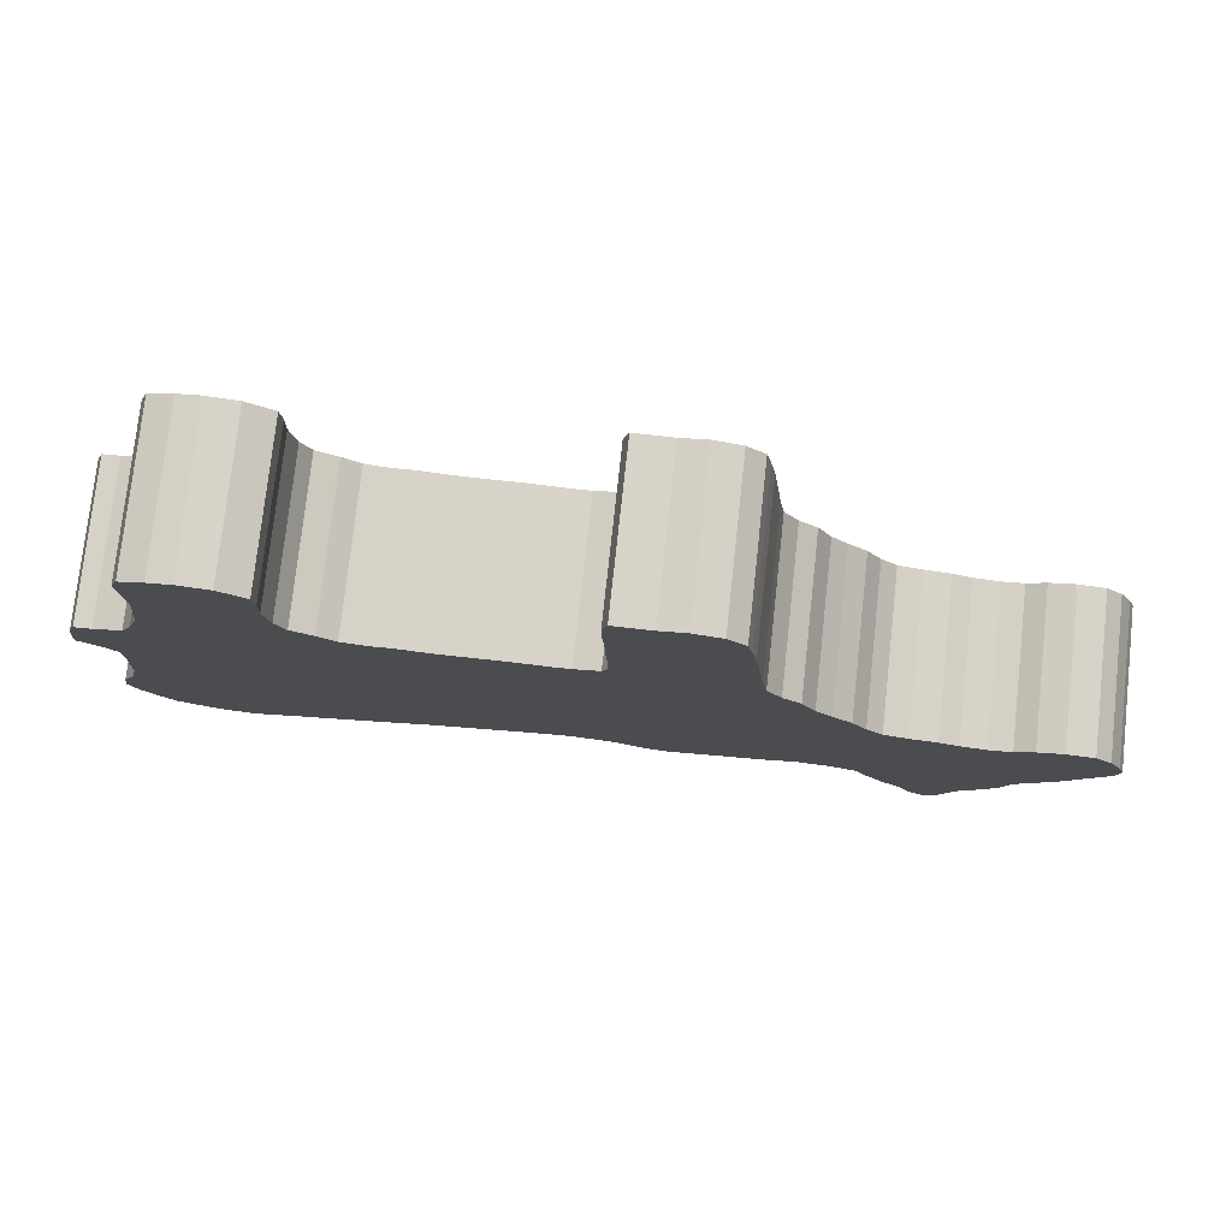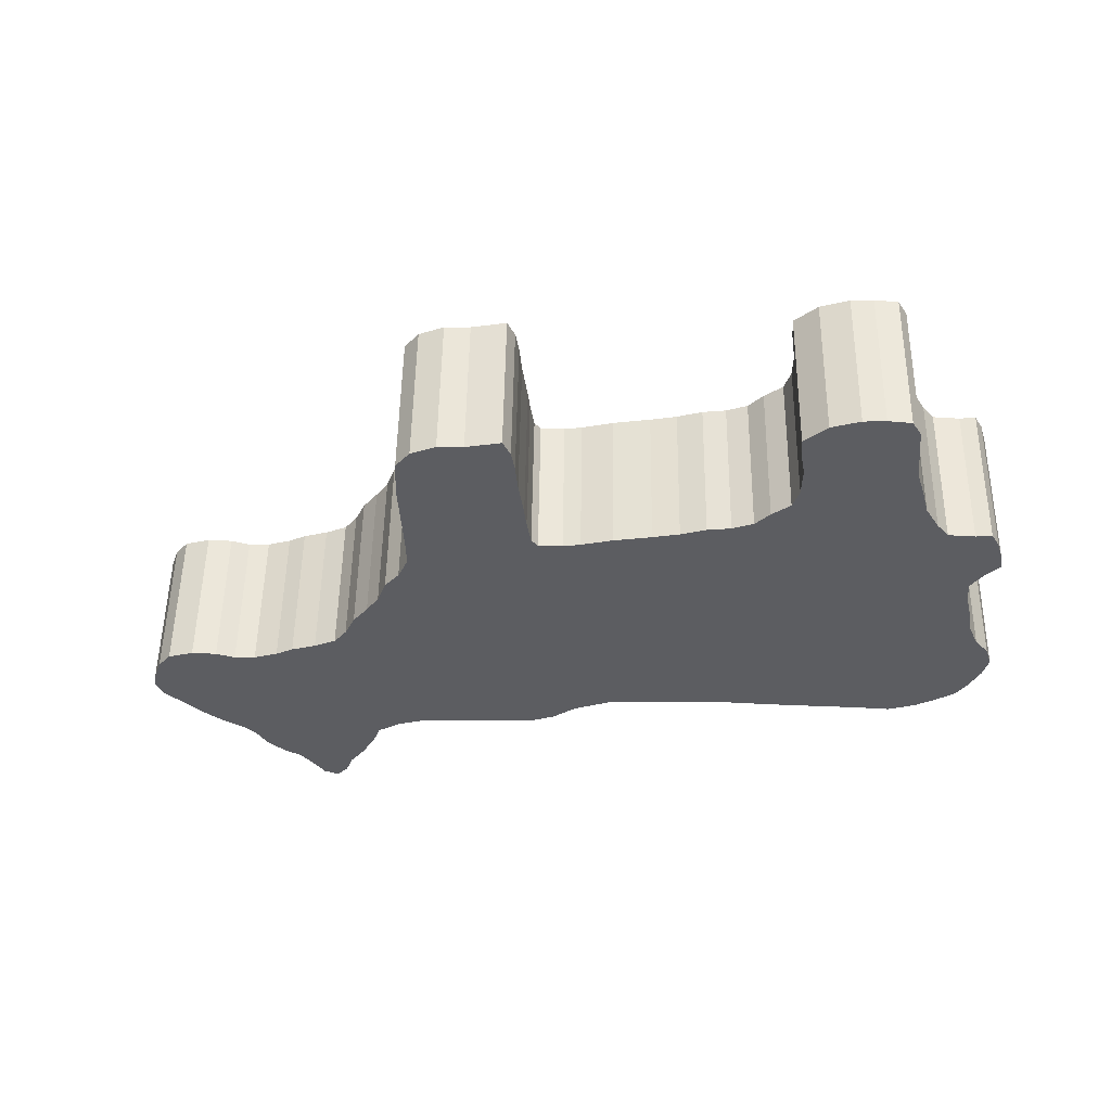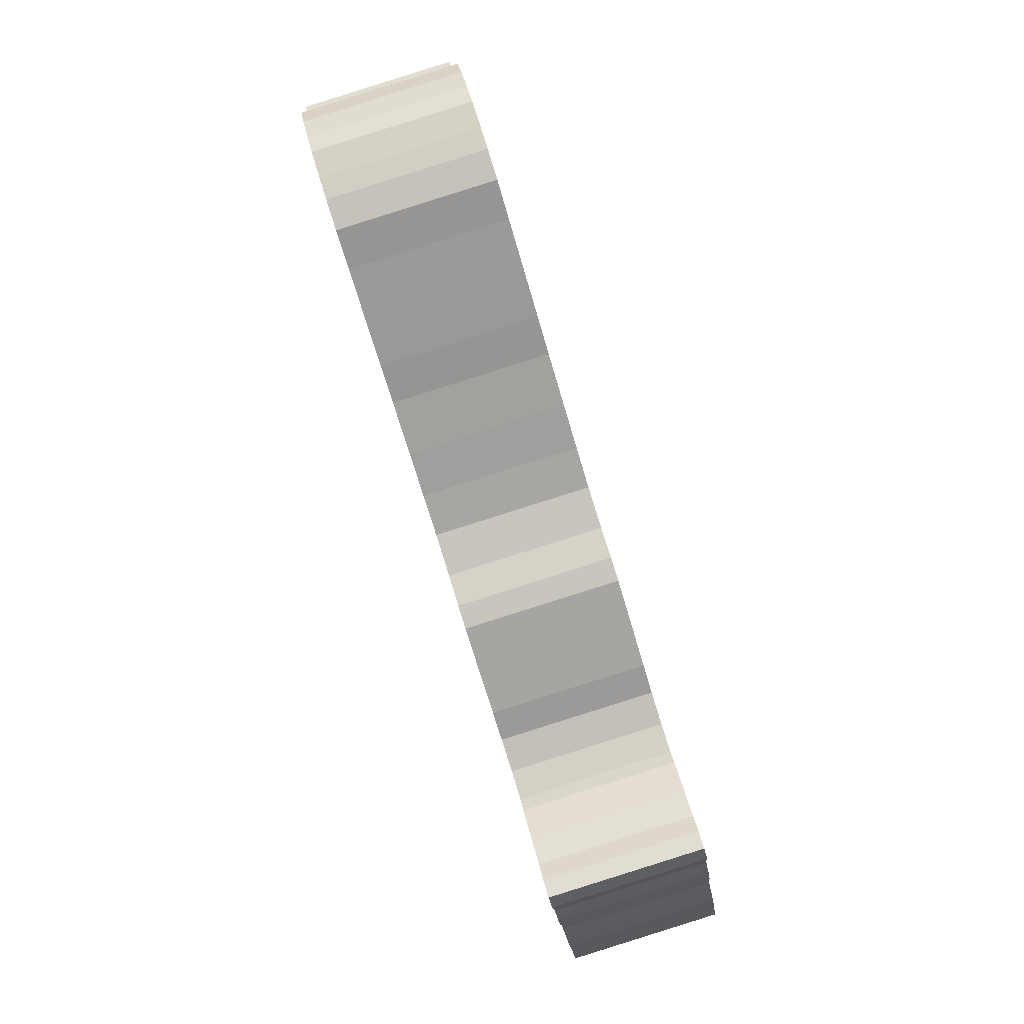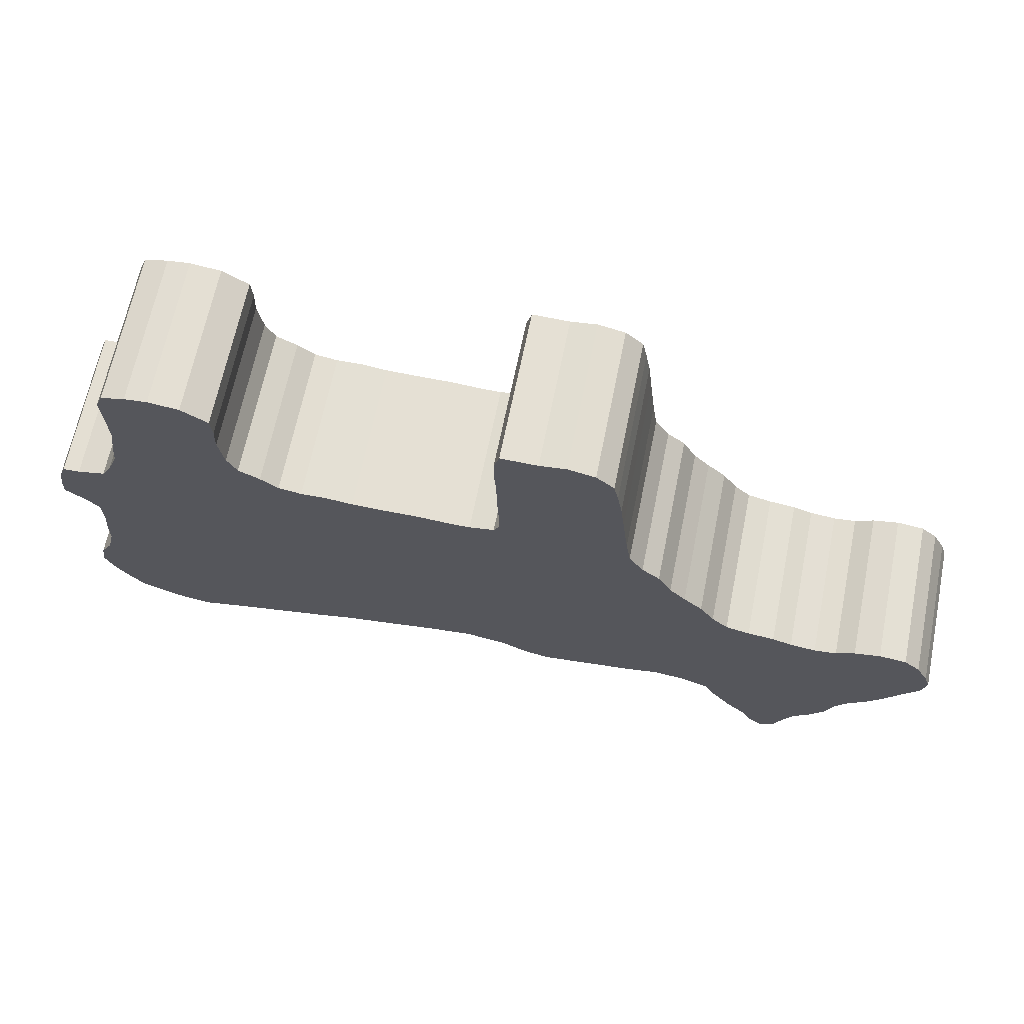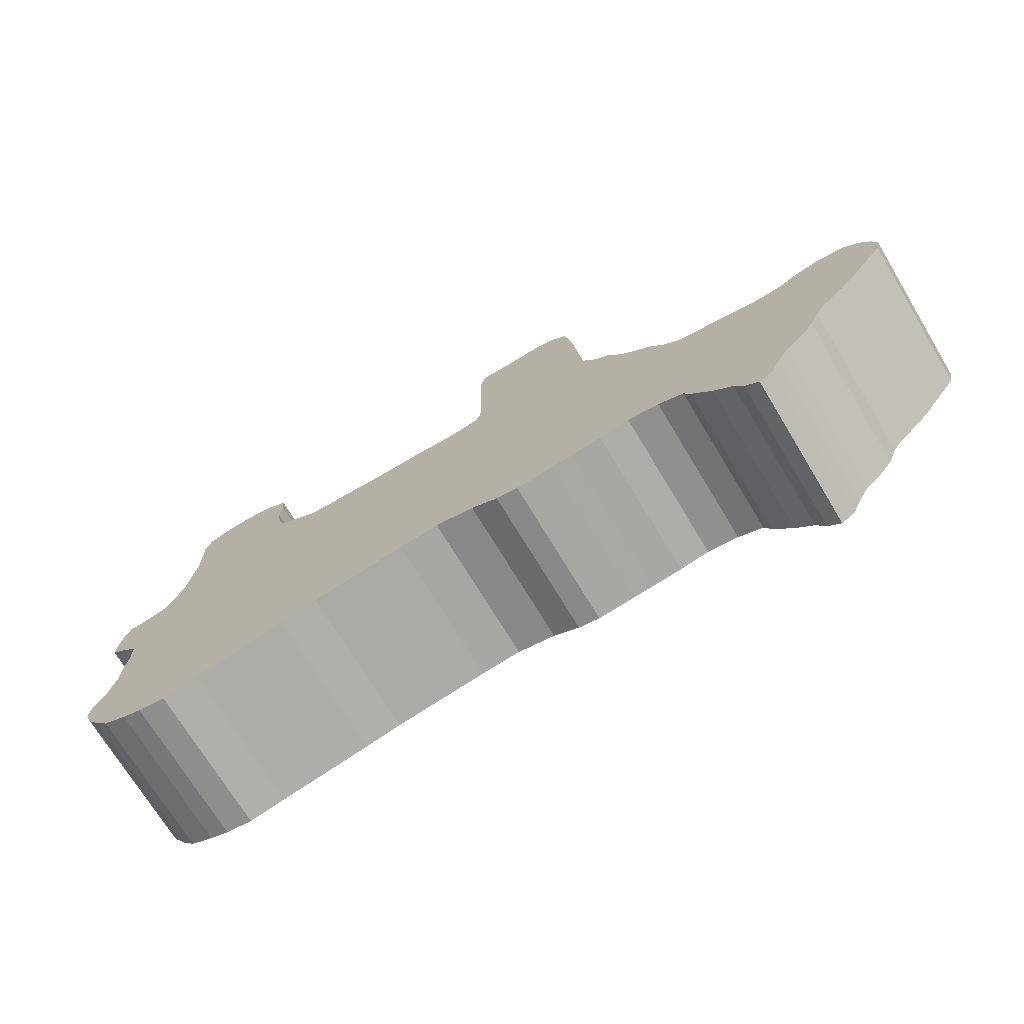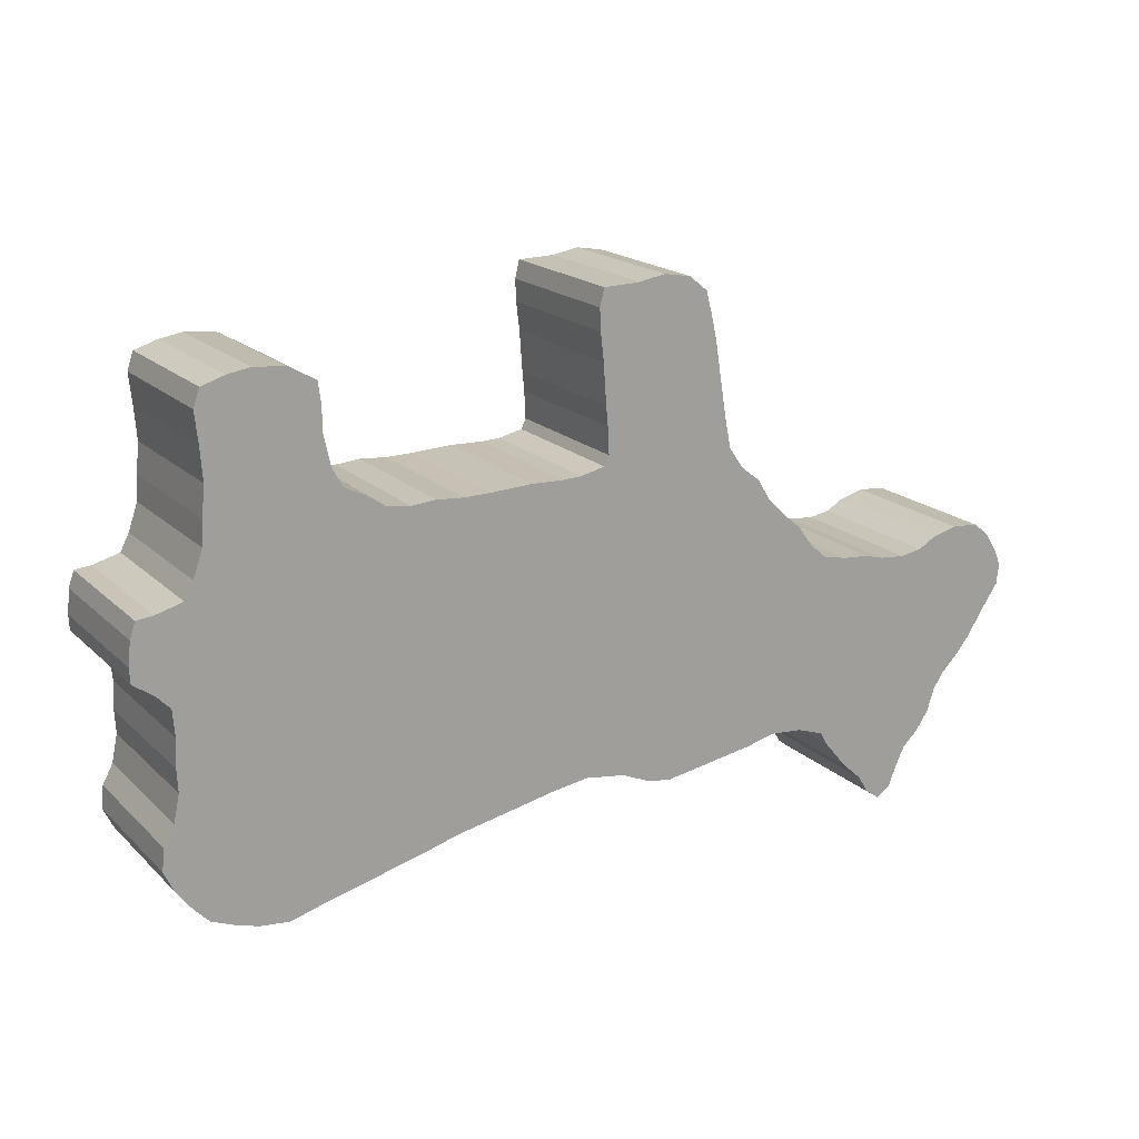
<metadata>
{"format":"obj","ext":"obj","renderer":"f3d","projection":"perspective","resolution":1024,"background":"white","views":[{"elev":79.7,"azim":-175.2,"up":"+Z"},{"elev":-40.1,"azim":9.8,"up":"+Y"},{"elev":-79.6,"azim":105.7,"up":"+Z"},{"elev":68.9,"azim":-170.0,"up":"+Z"},{"elev":-67.6,"azim":-150.3,"up":"+Z"},{"elev":22.1,"azim":148.2,"up":"+Z"}]}
</metadata>
<code>
o Plane_Plane.002
v 0.2435 0.01113 -0.2971
v 0.3271 0.01008 -0.3154
v 0.3978 0.009174 -0.3307
v 0.4587 0.008512 -0.3458
v 0.1827 0.01179 -0.282
v 0.09769 0.01313 -0.268
v 0.02687 0.0142 -0.2556
v -0.03975 0.01541 -0.2475
v -0.1052 0.01776 -0.2592
v -0.151 0.0202 -0.2812
v -0.188 0.02152 -0.2877
v -0.2503 0.02263 -0.2797
v -0.2858 0.02325 -0.2749
v -0.3354 0.02413 -0.2685
v -0.3849 0.02476 -0.2578
v -0.4375 0.02646 -0.2641
v -0.4804 0.0285 -0.2804
v -0.492 0.03011 -0.3029
v -0.5267 0.0336 -0.3478
v -0.5584 0.03619 -0.3785
v -0.5744 0.03823 -0.4066
v -0.5974 0.03986 -0.4247
v -0.6199 0.03959 -0.4102
v -0.6336 0.03803 -0.3774
v -0.6502 0.03662 -0.3459
v -0.6755 0.03591 -0.3228
v -0.6978 0.03472 -0.2927
v -0.7115 0.03291 -0.2556
v -0.7282 0.03192 -0.2313
v -0.759 0.03102 -0.2025
v -0.7814 0.03008 -0.1766
v -0.812 0.02827 -0.1322
v -0.8385 0.02686 -0.09633
v -0.8437 0.02508 -0.06363
v -0.8349 0.02346 -0.03967
v -0.8159 0.02102 -0.005924
v -0.7901 0.01907 0.01637
v -0.746 0.01766 0.02137
v -0.7049 0.01715 0.01223
v -0.6753 0.01733 -0.003814
v -0.6399 0.01672 -0.008608
v -0.5987 0.01538 -0.003565
v -0.5673 0.01403 0.005882
v -0.5246 0.01266 0.0109
v -0.4862 0.01114 0.02024
v -0.4603 0.009104 0.04395
v -0.4371 0.006555 0.07763
v -0.4069 0.004166 0.1055
v -0.381 0.001963 0.1321
v -0.3591 -0.000799 0.17
v -0.3304 -0.002905 0.1937
v -0.3072 -0.005536 0.2288
v -0.2994 -0.008533 0.2769
v -0.2899 -0.01314 0.3519
v -0.2835 -0.01627 0.4028
v -0.2759 -0.01877 0.4424
v -0.2683 -0.02094 0.4763
v -0.2396 -0.02312 0.5014
v -0.1954 -0.02478 0.5107
v -0.1529 -0.02549 0.5043
v -0.09326 -0.02703 0.5048
v -0.08513 -0.02558 0.4764
v -0.08538 -0.02351 0.4409
v -0.08909 -0.02078 0.3956
v -0.09141 -0.01692 0.3304
v -0.09326 -0.01506 0.2993
v -0.09386 -0.01249 0.2553
v -0.08556 -0.01178 0.2396
v -0.04591 -0.01234 0.2319
v -0.0161 -0.01307 0.2314
v 0.0379 -0.01464 0.2349
v 0.1018 -0.0162 0.2339
v 0.1472 -0.01739 0.2346
v 0.1913 -0.0188 0.2396
v 0.231 -0.01969 0.2376
v 0.2681 -0.02101 0.2441
v 0.2967 -0.02295 0.265
v 0.3311 -0.02486 0.2829
v 0.3471 -0.02707 0.3138
v 0.3563 -0.03027 0.3647
v 0.3555 -0.03264 0.4058
v 0.3588 -0.03462 0.4384
v 0.4017 -0.03724 0.4647
v 0.4515 -0.03887 0.471
v 0.4884 -0.03952 0.4662
v 0.5266 -0.03988 0.4557
v 0.5375 -0.03849 0.4272
v 0.534 -0.03552 0.3776
v 0.5319 -0.03241 0.3252
v 0.5383 -0.02976 0.2769
v 0.542 -0.02754 0.2371
v 0.5584 -0.02547 0.1943
v 0.5737 -0.02427 0.1671
v 0.6176 -0.02476 0.1566
v 0.6445 -0.02534 0.1547
v 0.6541 -0.02409 0.1291
v 0.6592 -0.02199 0.09069
v 0.6589 -0.02057 0.06659
v 0.6273 -0.0184 0.04297
v 0.6057 -0.01647 0.0192
v 0.6037 -0.01394 -0.02331
v 0.6073 -0.01139 -0.06874
v 0.6068 -0.009228 -0.1056
v 0.6176 -0.006932 -0.1497
v 0.6356 -0.005556 -0.1812
v 0.6408 -0.003619 -0.2167
v 0.6261 -0.001279 -0.2505
v 0.6015 0.001387 -0.2856
v 0.5784 0.003437 -0.3108
v 0.5384 0.005488 -0.3286
v 0.5056 0.006951 -0.3394
v 0.2499 0.2606 -0.2826
v 0.3334 0.2596 -0.3009
v 0.4042 0.2587 -0.3162
v 0.465 0.258 -0.3313
v 0.189 0.2613 -0.2675
v 0.104 0.2626 -0.2535
v 0.03319 0.2637 -0.241
v -0.03343 0.2649 -0.2329
v -0.09891 0.2673 -0.2447
v -0.1446 0.2697 -0.2667
v -0.1817 0.271 -0.2732
v -0.244 0.2721 -0.2652
v -0.2794 0.2727 -0.2604
v -0.3291 0.2736 -0.2539
v -0.3786 0.2743 -0.2433
v -0.4312 0.276 -0.2496
v -0.474 0.278 -0.2659
v -0.4857 0.2796 -0.2884
v -0.5204 0.2831 -0.3333
v -0.5521 0.2857 -0.364
v -0.5681 0.2877 -0.3921
v -0.5911 0.2894 -0.4102
v -0.6136 0.2891 -0.3957
v -0.6273 0.2875 -0.3628
v -0.6439 0.2861 -0.3314
v -0.6692 0.2854 -0.3083
v -0.6915 0.2842 -0.2782
v -0.7051 0.2824 -0.2411
v -0.7218 0.2814 -0.2168
v -0.7527 0.2805 -0.1879
v -0.775 0.2796 -0.1621
v -0.8057 0.2778 -0.1177
v -0.8322 0.2764 -0.0818
v -0.8374 0.2746 -0.04911
v -0.8285 0.273 -0.02514
v -0.8096 0.2705 0.008603
v -0.7837 0.2686 0.03089
v -0.7397 0.2672 0.03589
v -0.6986 0.2666 0.02676
v -0.669 0.2668 0.01071
v -0.6336 0.2662 0.005919
v -0.5923 0.2649 0.01096
v -0.561 0.2635 0.02041
v -0.5183 0.2622 0.02543
v -0.4798 0.2606 0.03477
v -0.454 0.2586 0.05848
v -0.4308 0.2561 0.09216
v -0.4006 0.2537 0.1201
v -0.3746 0.2515 0.1466
v -0.3528 0.2487 0.1845
v -0.3241 0.2466 0.2082
v -0.3009 0.244 0.2433
v -0.2931 0.241 0.2914
v -0.2836 0.2364 0.3664
v -0.2772 0.2332 0.4174
v -0.2695 0.2307 0.4569
v -0.262 0.2286 0.4909
v -0.2332 0.2264 0.5159
v -0.1891 0.2247 0.5252
v -0.1466 0.224 0.5189
v -0.08693 0.2225 0.5194
v -0.07881 0.2239 0.4909
v -0.07906 0.226 0.4555
v -0.08276 0.2287 0.4101
v -0.08508 0.2326 0.3449
v -0.08693 0.2344 0.3138
v -0.08754 0.237 0.2698
v -0.07924 0.2377 0.2541
v -0.03959 0.2372 0.2464
v -0.009777 0.2364 0.246
v 0.04423 0.2349 0.2494
v 0.1081 0.2333 0.2484
v 0.1536 0.2321 0.2491
v 0.1976 0.2307 0.2541
v 0.2374 0.2298 0.2521
v 0.2744 0.2285 0.2586
v 0.3031 0.2266 0.2795
v 0.3374 0.2246 0.2974
v 0.3534 0.2224 0.3283
v 0.3627 0.2192 0.3792
v 0.3618 0.2169 0.4204
v 0.3651 0.2149 0.4529
v 0.4081 0.2123 0.4792
v 0.4578 0.2106 0.4855
v 0.4947 0.21 0.4807
v 0.5329 0.2096 0.4702
v 0.5438 0.211 0.4417
v 0.5403 0.214 0.3921
v 0.5382 0.2171 0.3397
v 0.5446 0.2197 0.2914
v 0.5483 0.222 0.2516
v 0.5648 0.224 0.2088
v 0.58 0.2252 0.1817
v 0.6239 0.2247 0.1711
v 0.6508 0.2242 0.1693
v 0.6604 0.2254 0.1436
v 0.6656 0.2275 0.1052
v 0.6652 0.2289 0.08112
v 0.6337 0.2311 0.0575
v 0.612 0.233 0.03372
v 0.61 0.2356 -0.008783
v 0.6137 0.2381 -0.05421
v 0.6132 0.2403 -0.09107
v 0.6239 0.2426 -0.1352
v 0.6419 0.2439 -0.1667
v 0.6471 0.2459 -0.2022
v 0.6325 0.2482 -0.236
v 0.6078 0.2509 -0.2711
v 0.5848 0.2529 -0.2962
v 0.5448 0.255 -0.3141
v 0.512 0.2564 -0.3249
f 21 23 22
f 21 24 23
f 20 24 21
f 24 20 25
f 56 58 57
f 18 25 19
f 18 26 25
f 111 3 4
f 18 27 26
f 3 111 104
f 2 3 103
f 42 17 43
f 55 65 64
f 17 27 18
f 17 28 27
f 35 38 36
f 40 30 41
f 12 11 9
f 28 17 42
f 132 133 134
f 46 13 48
f 25 20 19
f 45 15 46
f 73 6 5
f 16 44 17
f 100 93 76
f 46 14 13
f 29 28 42
f 76 101 100
f 99 93 100
f 9 11 10
f 30 29 41
f 109 108 110
f 104 108 107
f 32 31 40
f 94 97 96
f 2 101 1
f 105 104 107
f 35 32 38
f 110 108 104
f 49 51 50
f 70 7 71
f 15 45 16
f 102 101 2
f 29 42 41
f 38 32 39
f 33 35 34
f 46 15 14
f 76 1 101
f 7 72 71
f 36 38 37
f 103 3 104
f 9 8 68
f 49 12 9
f 5 1 75
f 48 12 49
f 49 9 68
f 47 46 48
f 70 8 7
f 73 5 75
f 98 97 99
f 48 13 12
f 99 97 94
f 69 8 70
f 104 111 110
f 60 62 61
f 52 67 53
f 94 93 99
f 49 68 51
f 51 68 52
f 72 6 73
f 94 96 95
f 17 44 43
f 84 80 88
f 32 35 33
f 6 72 7
f 39 32 40
f 92 76 93
f 16 45 44
f 75 74 73
f 68 67 52
f 76 92 77
f 92 78 77
f 91 78 92
f 66 53 67
f 90 78 91
f 66 54 53
f 78 90 79
f 75 1 76
f 65 54 66
f 89 80 79
f 54 65 55
f 88 80 89
f 68 8 69
f 81 80 84
f 83 81 84
f 55 64 56
f 64 60 56
f 82 81 83
f 87 85 88
f 56 59 58
f 102 2 103
f 63 60 64
f 86 85 87
f 85 84 88
f 79 90 89
f 60 63 62
f 31 30 40
f 60 59 56
f 105 107 106
f 132 134 135
f 131 132 135
f 135 136 131
f 167 168 169
f 129 130 136
f 129 136 137
f 222 115 114
f 129 137 138
f 114 215 222
f 113 214 114
f 153 154 128
f 166 175 176
f 128 129 138
f 128 138 139
f 146 147 149
f 151 152 141
f 123 120 122
f 139 153 128
f 157 159 124
f 136 130 131
f 156 157 126
f 184 116 117
f 127 128 155
f 211 187 204
f 157 124 125
f 140 153 139
f 187 211 212
f 210 211 204
f 120 121 122
f 141 152 140
f 220 221 219
f 215 218 219
f 143 151 142
f 205 207 208
f 113 112 212
f 216 218 215
f 146 149 143
f 221 215 219
f 160 161 162
f 181 182 118
f 126 127 156
f 213 113 212
f 140 152 153
f 149 150 143
f 144 145 146
f 157 125 126
f 187 212 112
f 118 182 183
f 147 148 149
f 214 215 114
f 120 179 119
f 160 120 123
f 116 186 112
f 159 160 123
f 160 179 120
f 158 159 157
f 181 118 119
f 184 186 116
f 209 210 208
f 159 123 124
f 210 205 208
f 180 181 119
f 215 221 222
f 171 172 173
f 163 164 178
f 205 210 204
f 160 162 179
f 162 163 179
f 183 184 117
f 205 206 207
f 128 154 155
f 195 199 191
f 143 144 146
f 117 118 183
f 150 151 143
f 203 204 187
f 127 155 156
f 186 184 185
f 179 163 178
f 187 188 203
f 203 188 189
f 202 203 189
f 177 178 164
f 201 202 189
f 177 164 165
f 189 190 201
f 186 187 112
f 176 177 165
f 200 190 191
f 165 166 176
f 199 200 191
f 179 180 119
f 192 195 191
f 194 195 192
f 166 167 175
f 175 167 171
f 193 194 192
f 198 199 196
f 167 169 170
f 213 214 113
f 174 175 171
f 197 198 196
f 196 199 195
f 190 200 201
f 171 173 174
f 142 151 141
f 171 167 170
f 216 217 218
f 42 43 154 153
f 94 95 206 205
f 43 44 155 154
f 95 96 207 206
f 44 45 156 155
f 96 97 208 207
f 45 46 157 156
f 97 98 209 208
f 46 47 158 157
f 98 99 210 209
f 47 48 159 158
f 99 100 211 210
f 48 49 160 159
f 100 101 212 211
f 49 50 161 160
f 101 102 213 212
f 50 51 162 161
f 102 103 214 213
f 51 52 163 162
f 103 104 215 214
f 52 53 164 163
f 1 5 116 112
f 104 105 216 215
f 53 54 165 164
f 2 1 112 113
f 105 106 217 216
f 54 55 166 165
f 3 2 113 114
f 106 107 218 217
f 55 56 167 166
f 4 3 114 115
f 107 108 219 218
f 56 57 168 167
f 5 6 117 116
f 108 109 220 219
f 57 58 169 168
f 6 7 118 117
f 109 110 221 220
f 58 59 170 169
f 7 8 119 118
f 110 111 222 221
f 59 60 171 170
f 8 9 120 119
f 60 61 172 171
f 9 10 121 120
f 111 4 115 222
f 61 62 173 172
f 10 11 122 121
f 62 63 174 173
f 11 12 123 122
f 63 64 175 174
f 12 13 124 123
f 64 65 176 175
f 13 14 125 124
f 65 66 177 176
f 14 15 126 125
f 66 67 178 177
f 15 16 127 126
f 67 68 179 178
f 16 17 128 127
f 68 69 180 179
f 17 18 129 128
f 69 70 181 180
f 18 19 130 129
f 70 71 182 181
f 19 20 131 130
f 71 72 183 182
f 20 21 132 131
f 72 73 184 183
f 21 22 133 132
f 73 74 185 184
f 22 23 134 133
f 74 75 186 185
f 23 24 135 134
f 75 76 187 186
f 24 25 136 135
f 76 77 188 187
f 25 26 137 136
f 77 78 189 188
f 26 27 138 137
f 78 79 190 189
f 27 28 139 138
f 79 80 191 190
f 28 29 140 139
f 80 81 192 191
f 29 30 141 140
f 81 82 193 192
f 30 31 142 141
f 82 83 194 193
f 31 32 143 142
f 83 84 195 194
f 32 33 144 143
f 84 85 196 195
f 33 34 145 144
f 85 86 197 196
f 34 35 146 145
f 86 87 198 197
f 35 36 147 146
f 87 88 199 198
f 36 37 148 147
f 88 89 200 199
f 37 38 149 148
f 89 90 201 200
f 38 39 150 149
f 90 91 202 201
f 39 40 151 150
f 91 92 203 202
f 40 41 152 151
f 92 93 204 203
f 41 42 153 152
f 93 94 205 204

</code>
